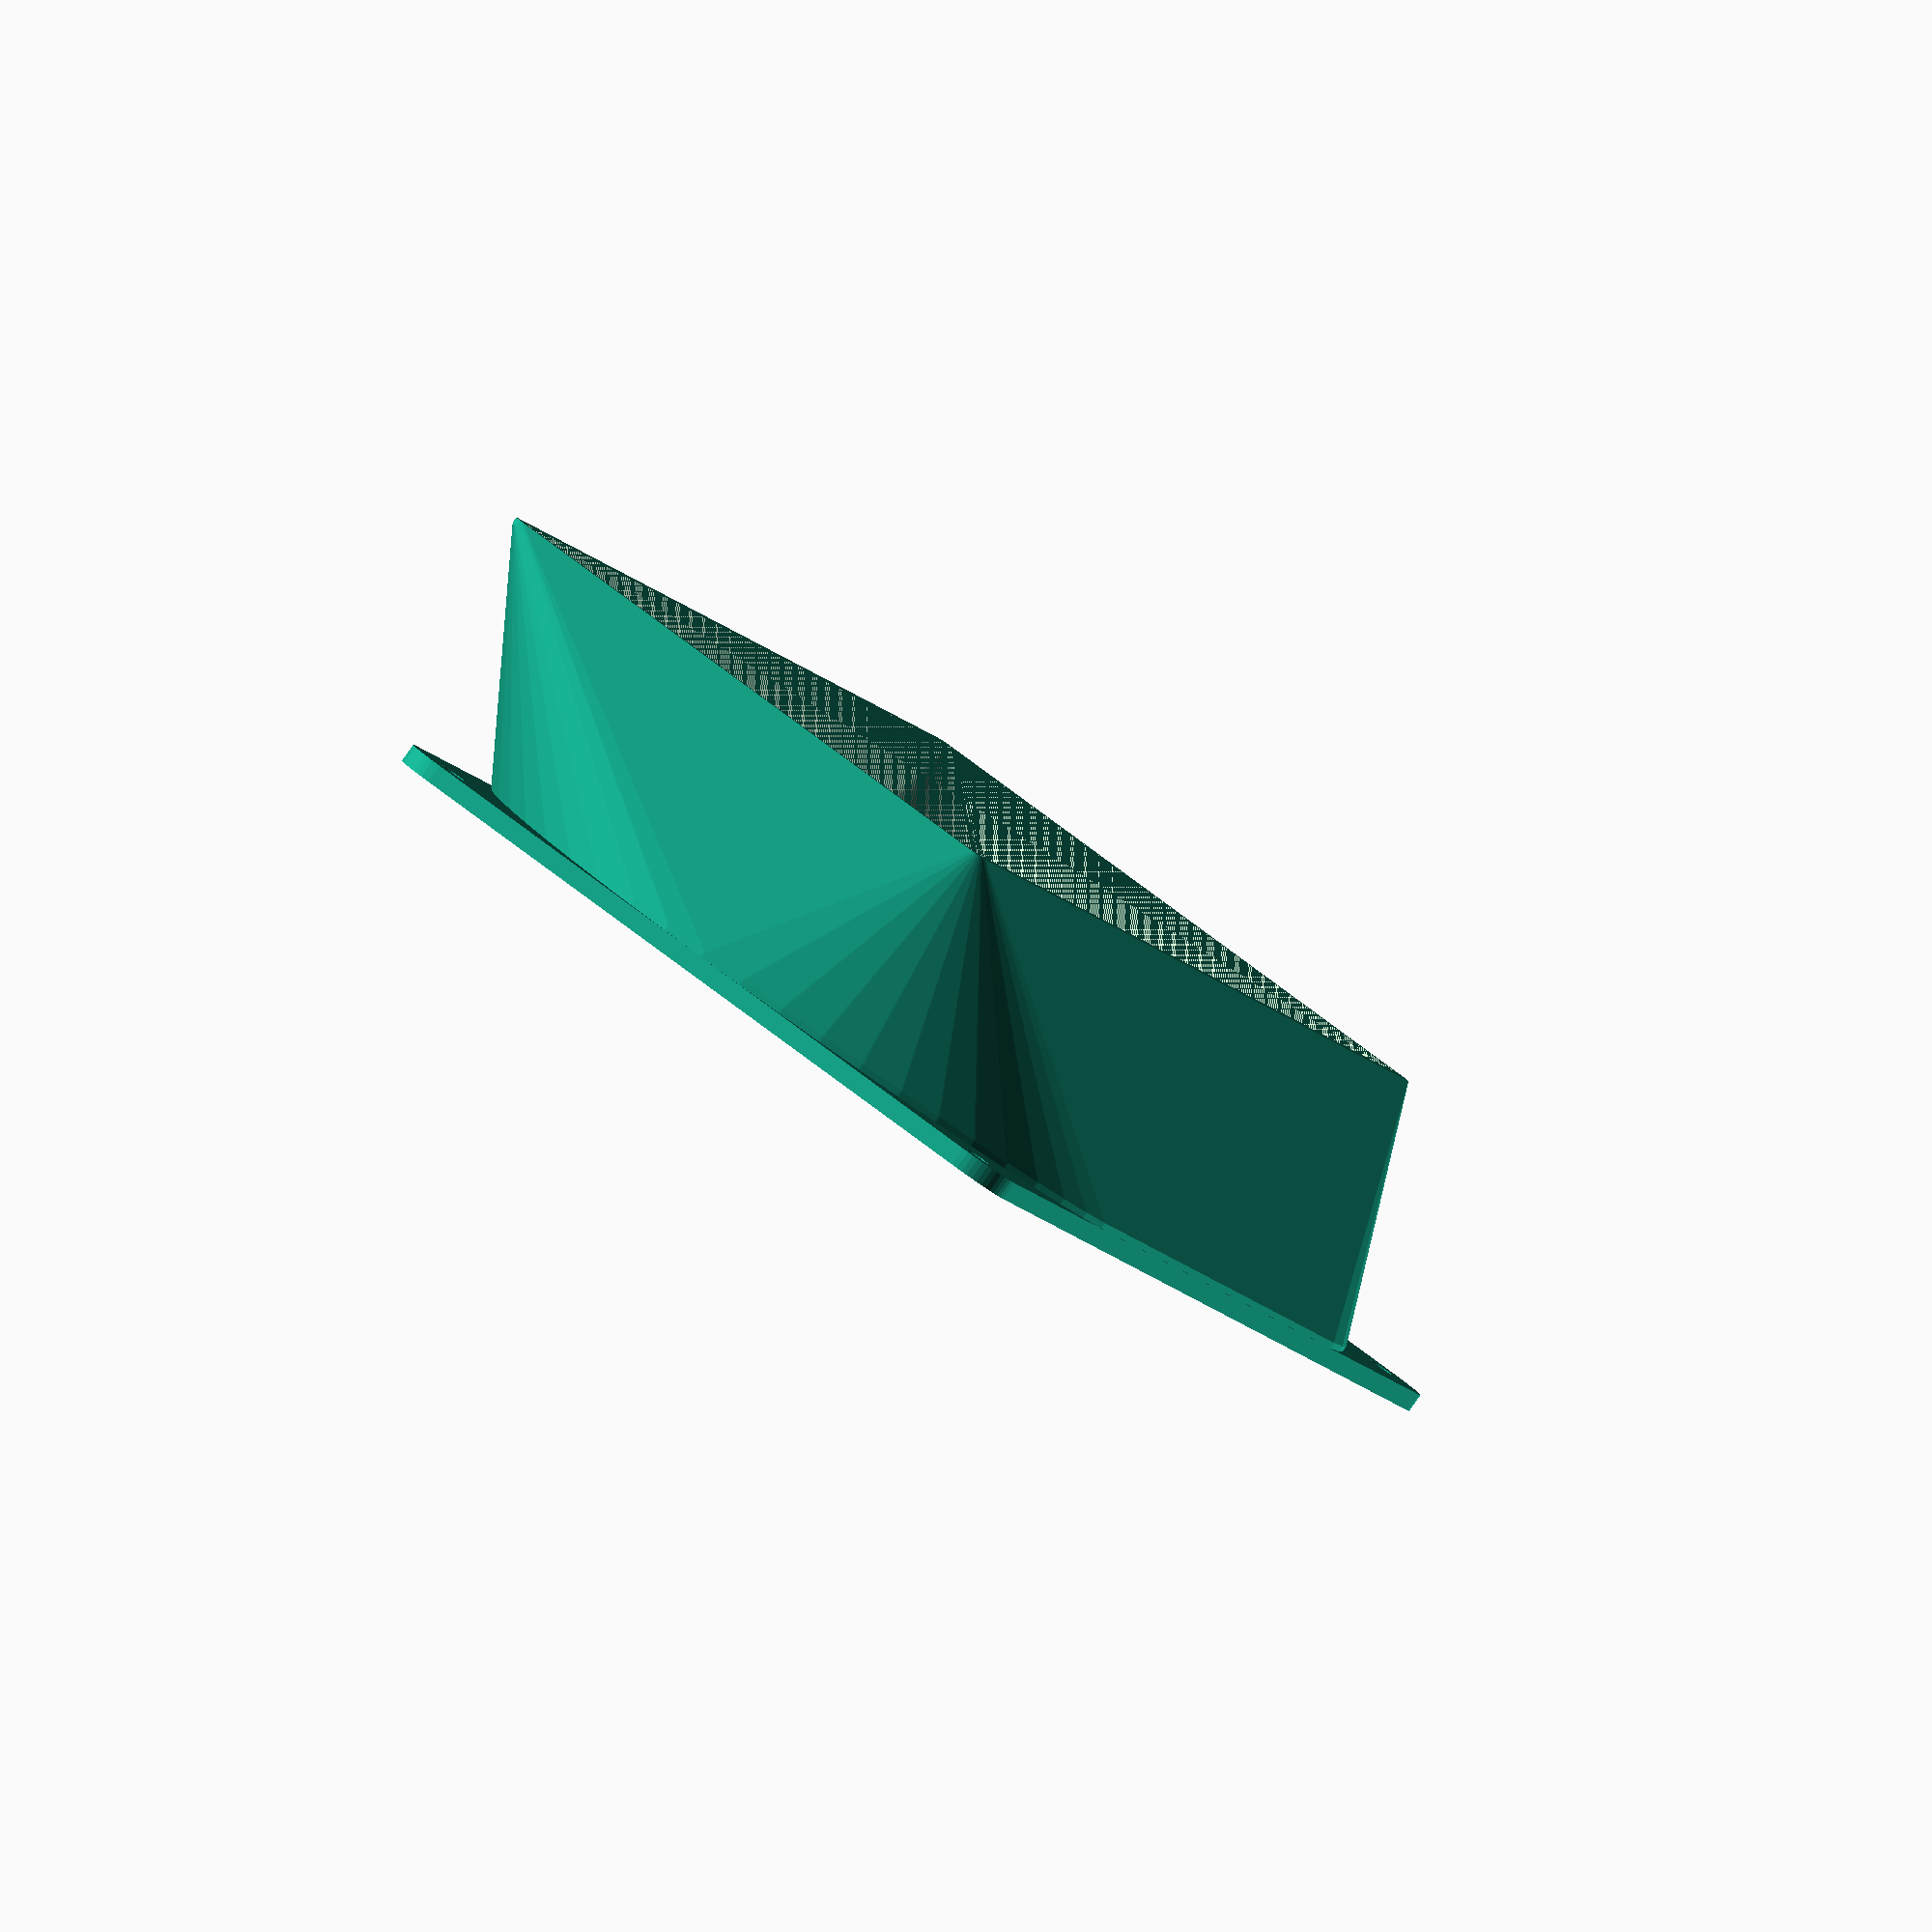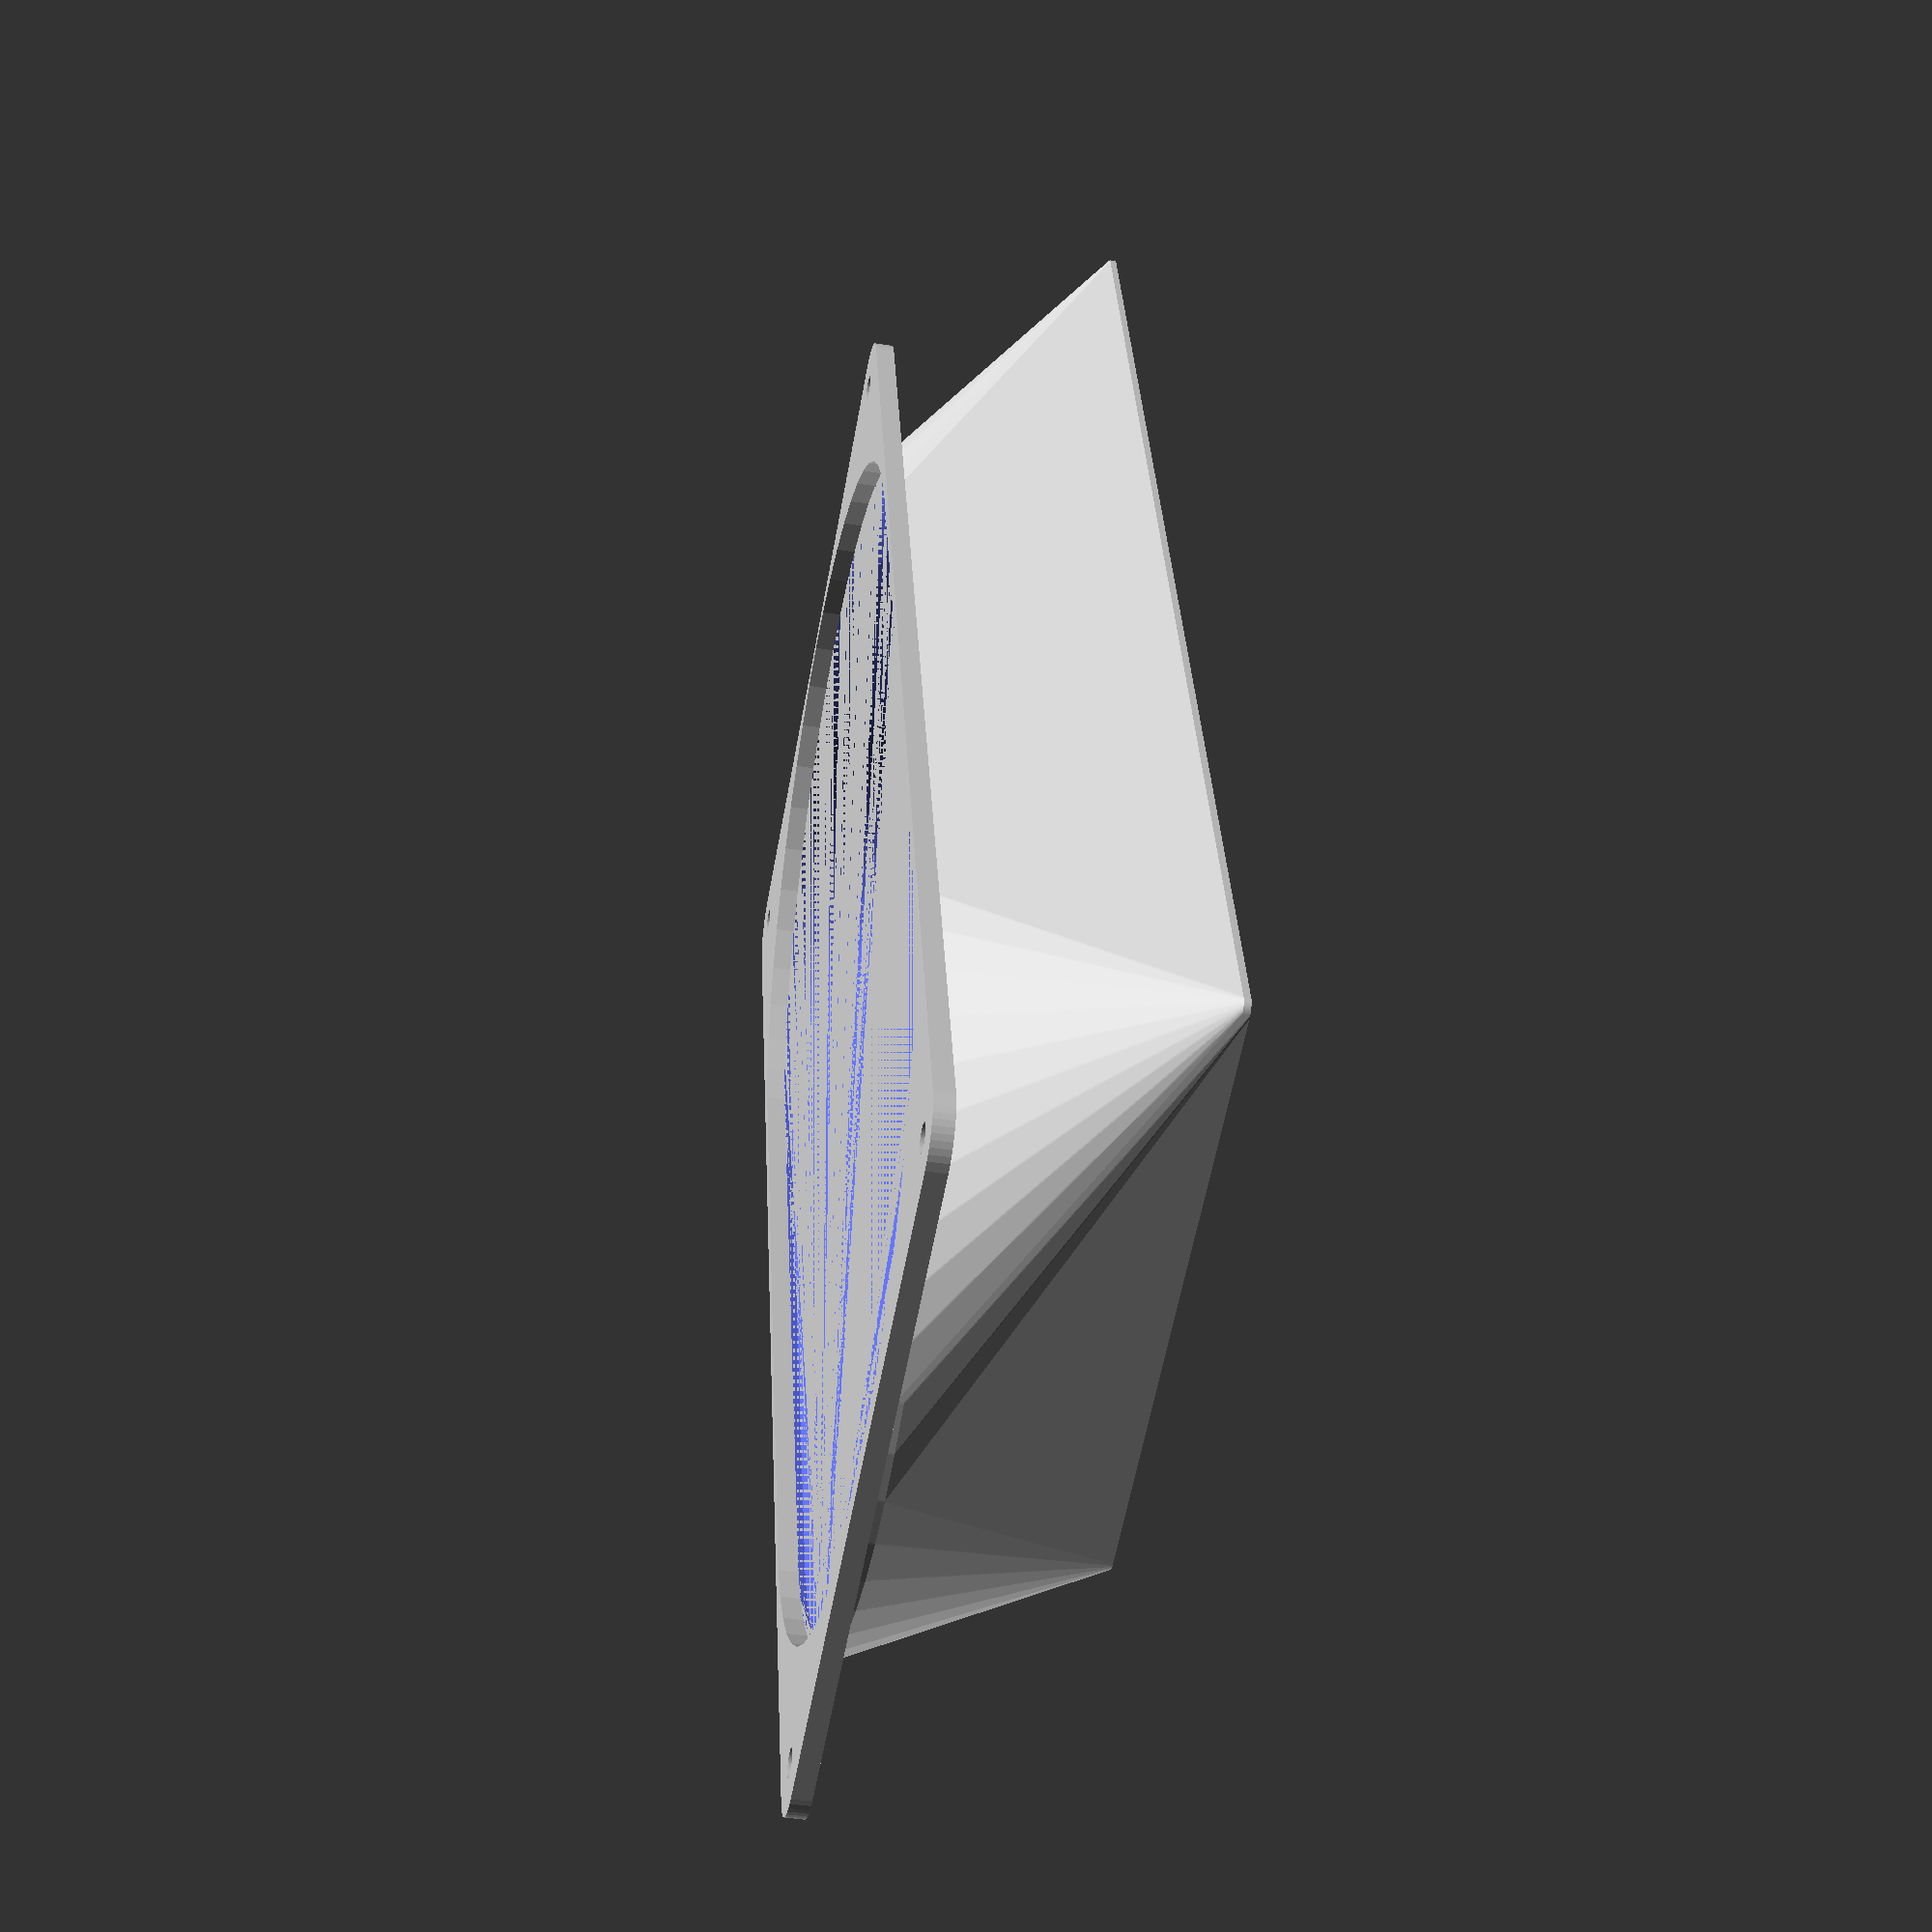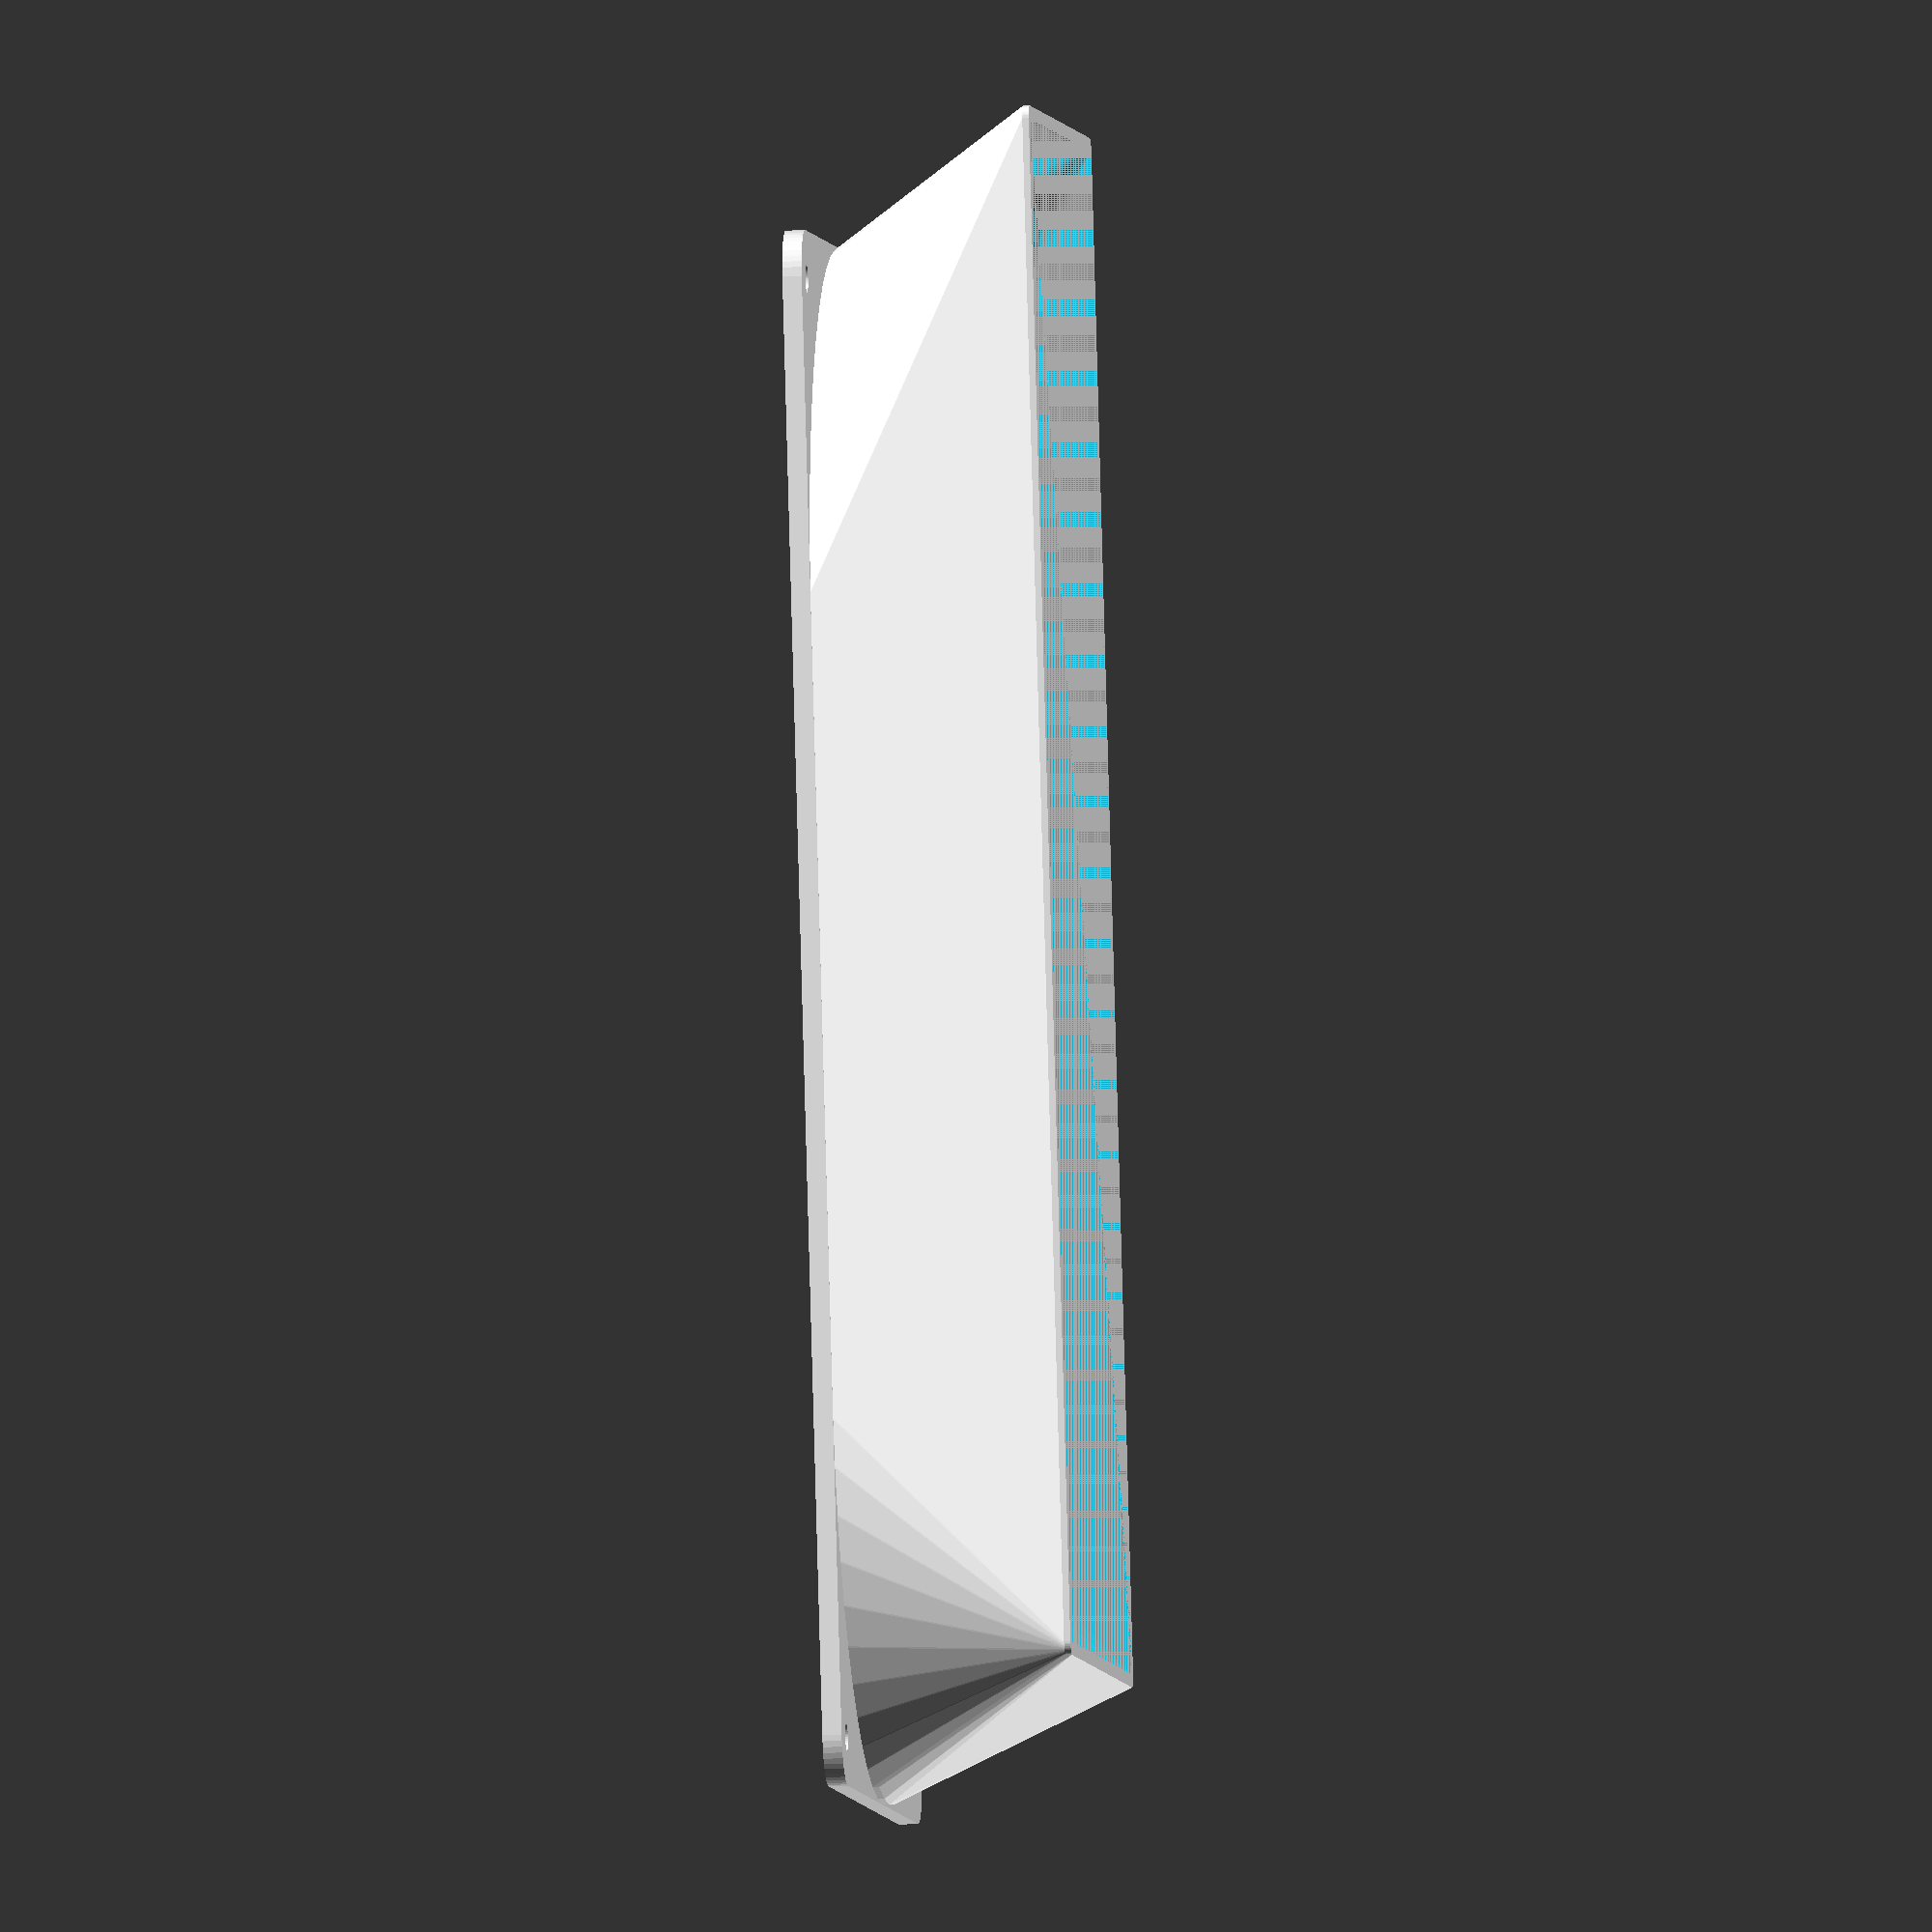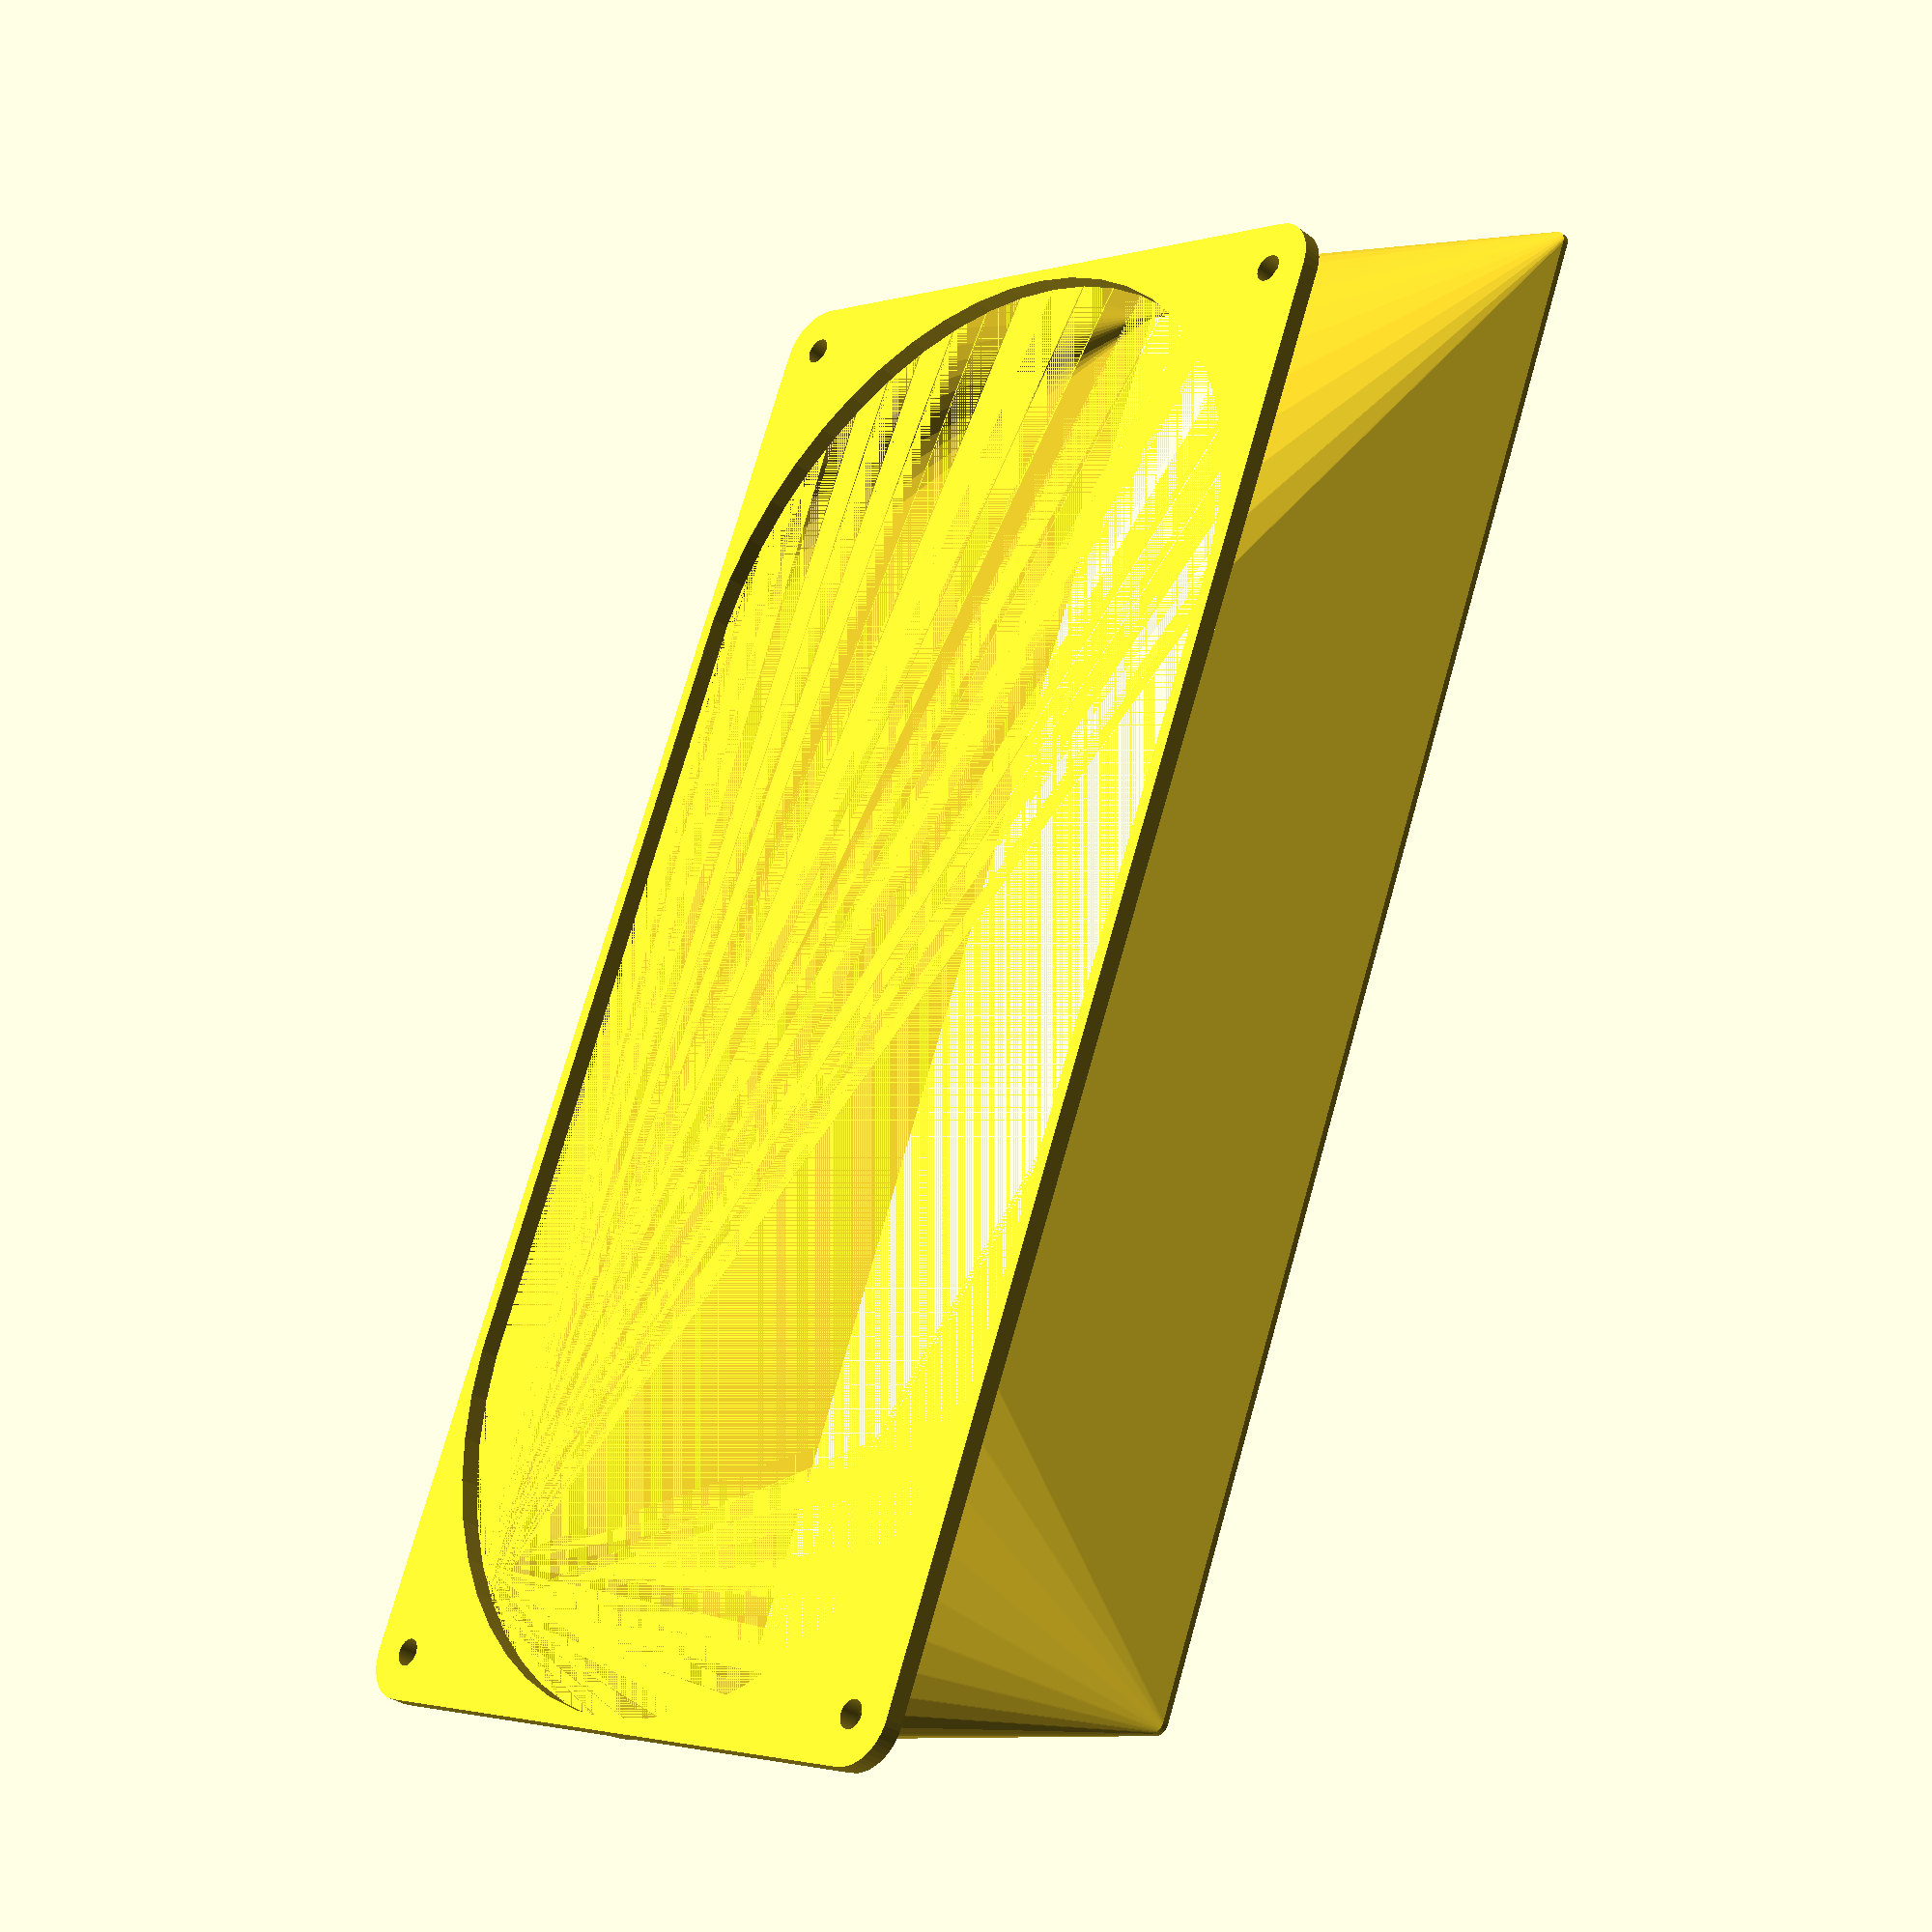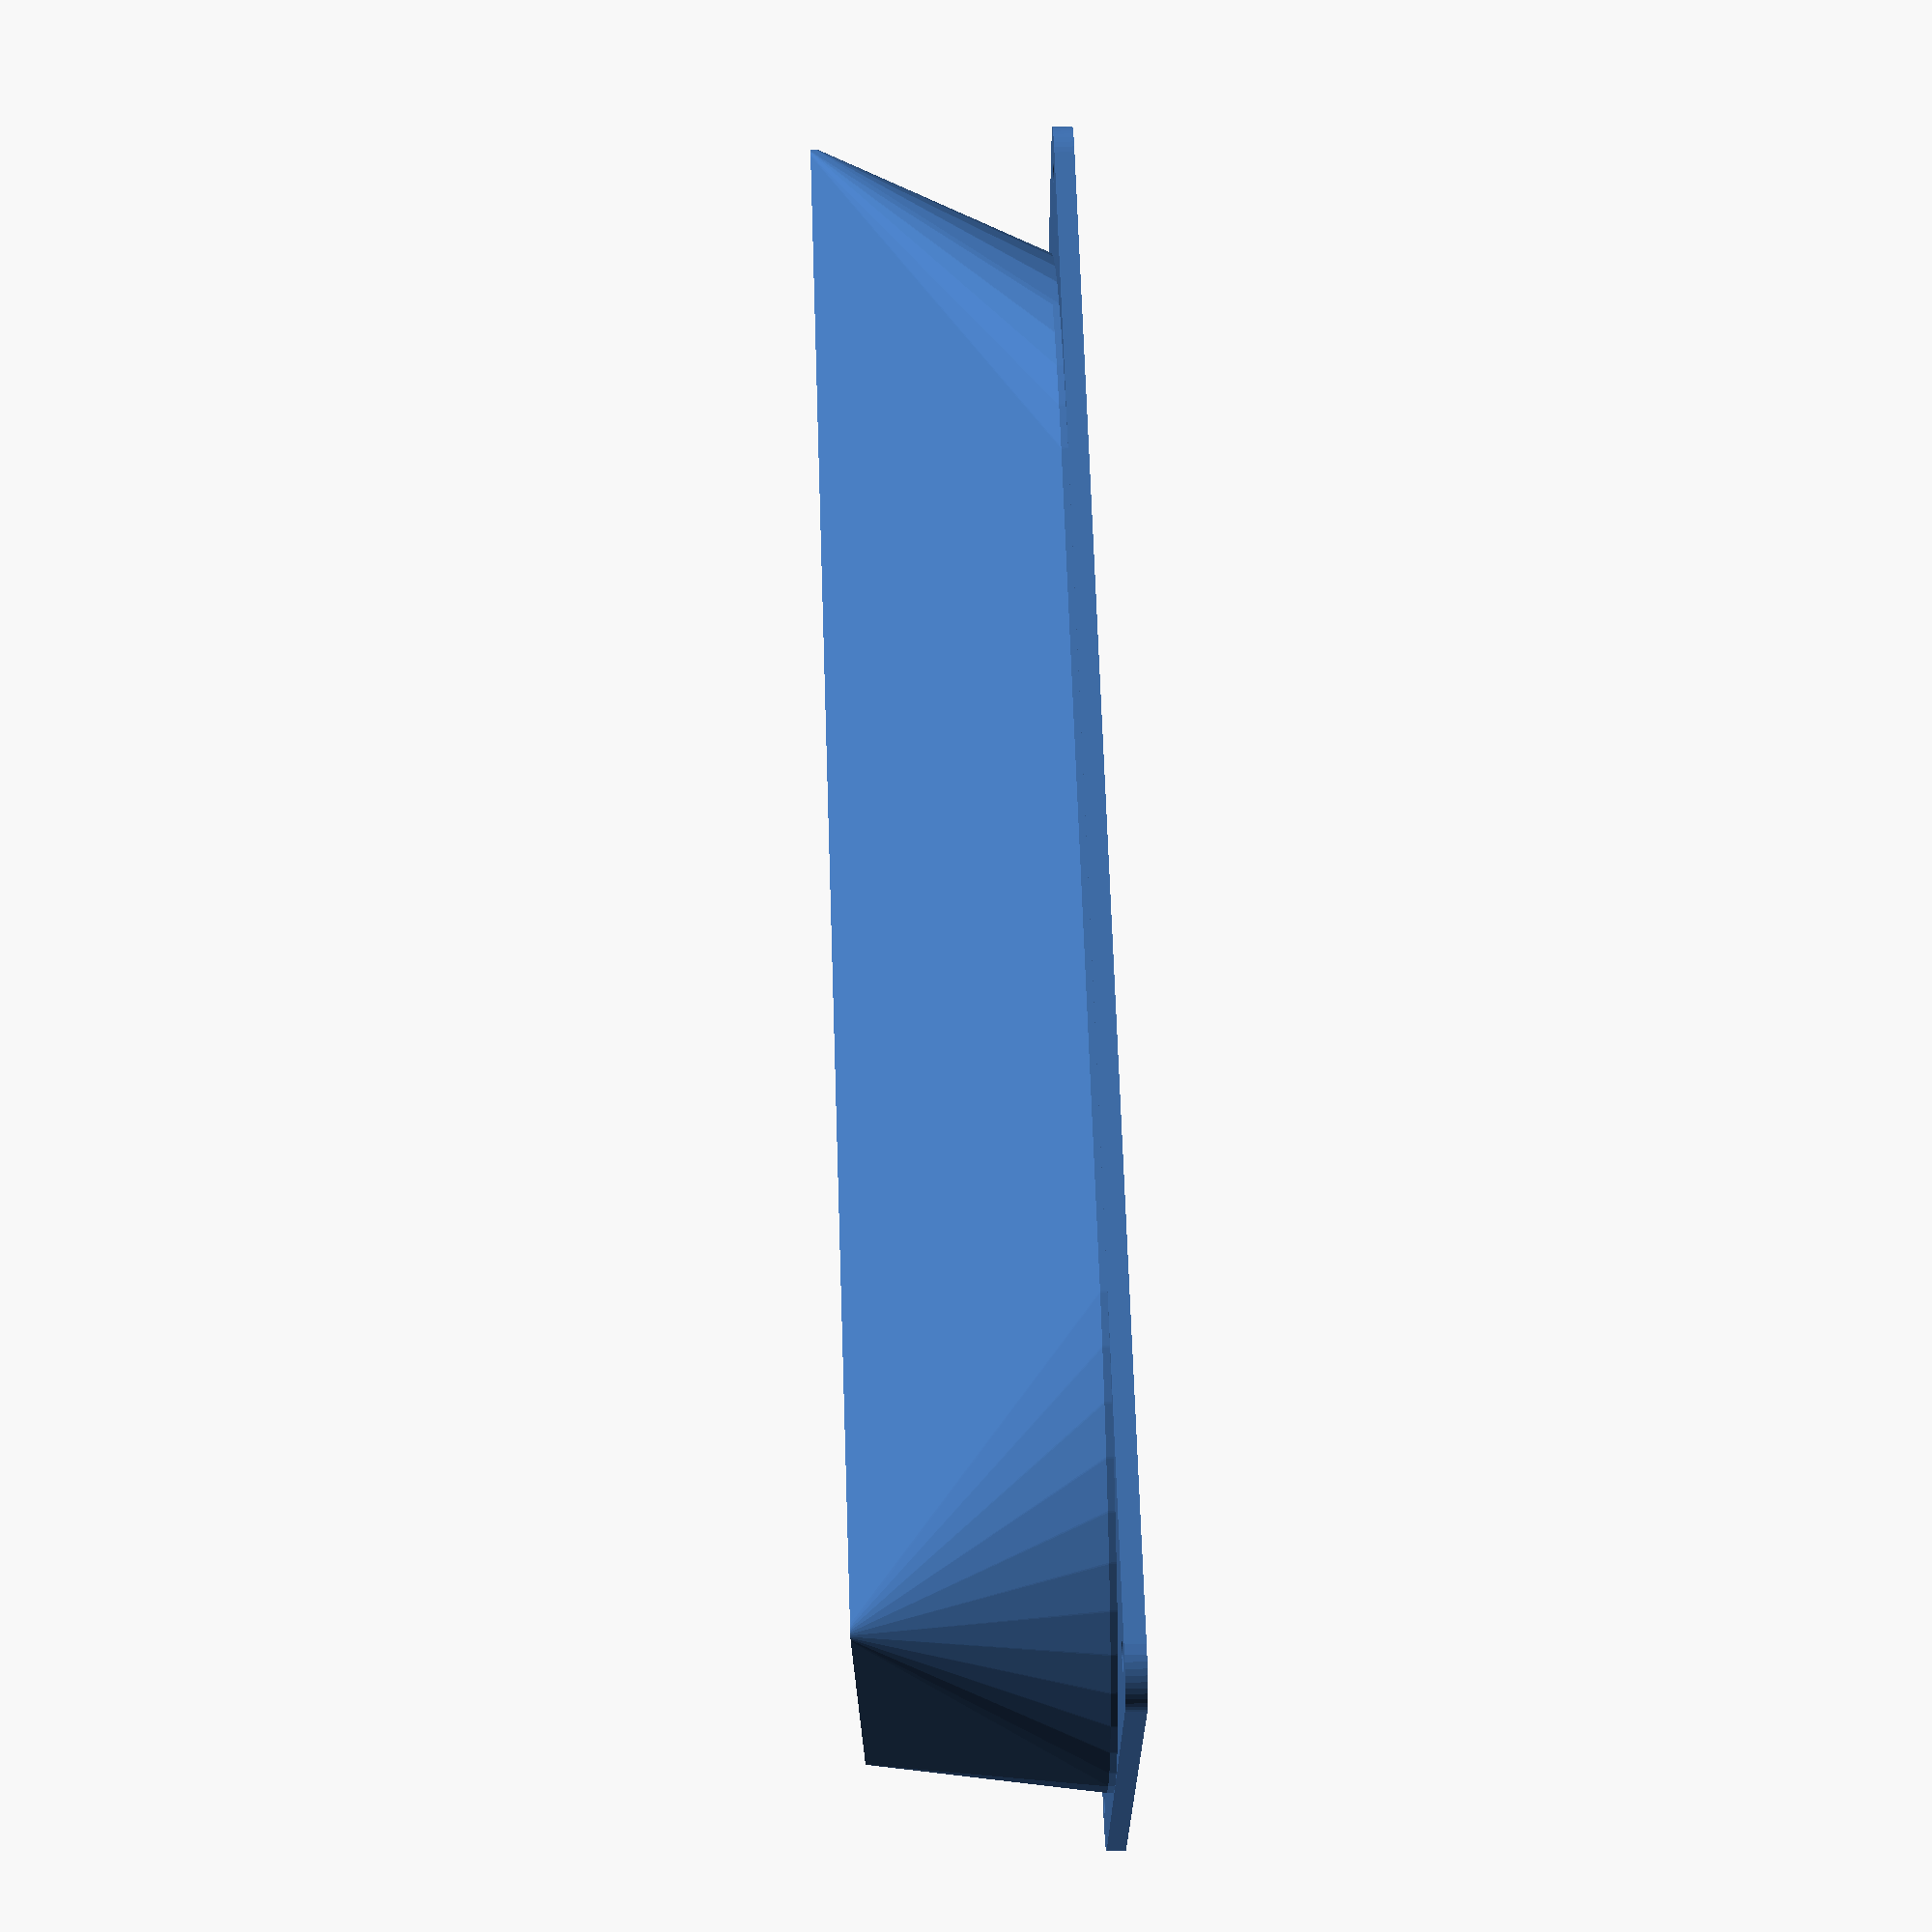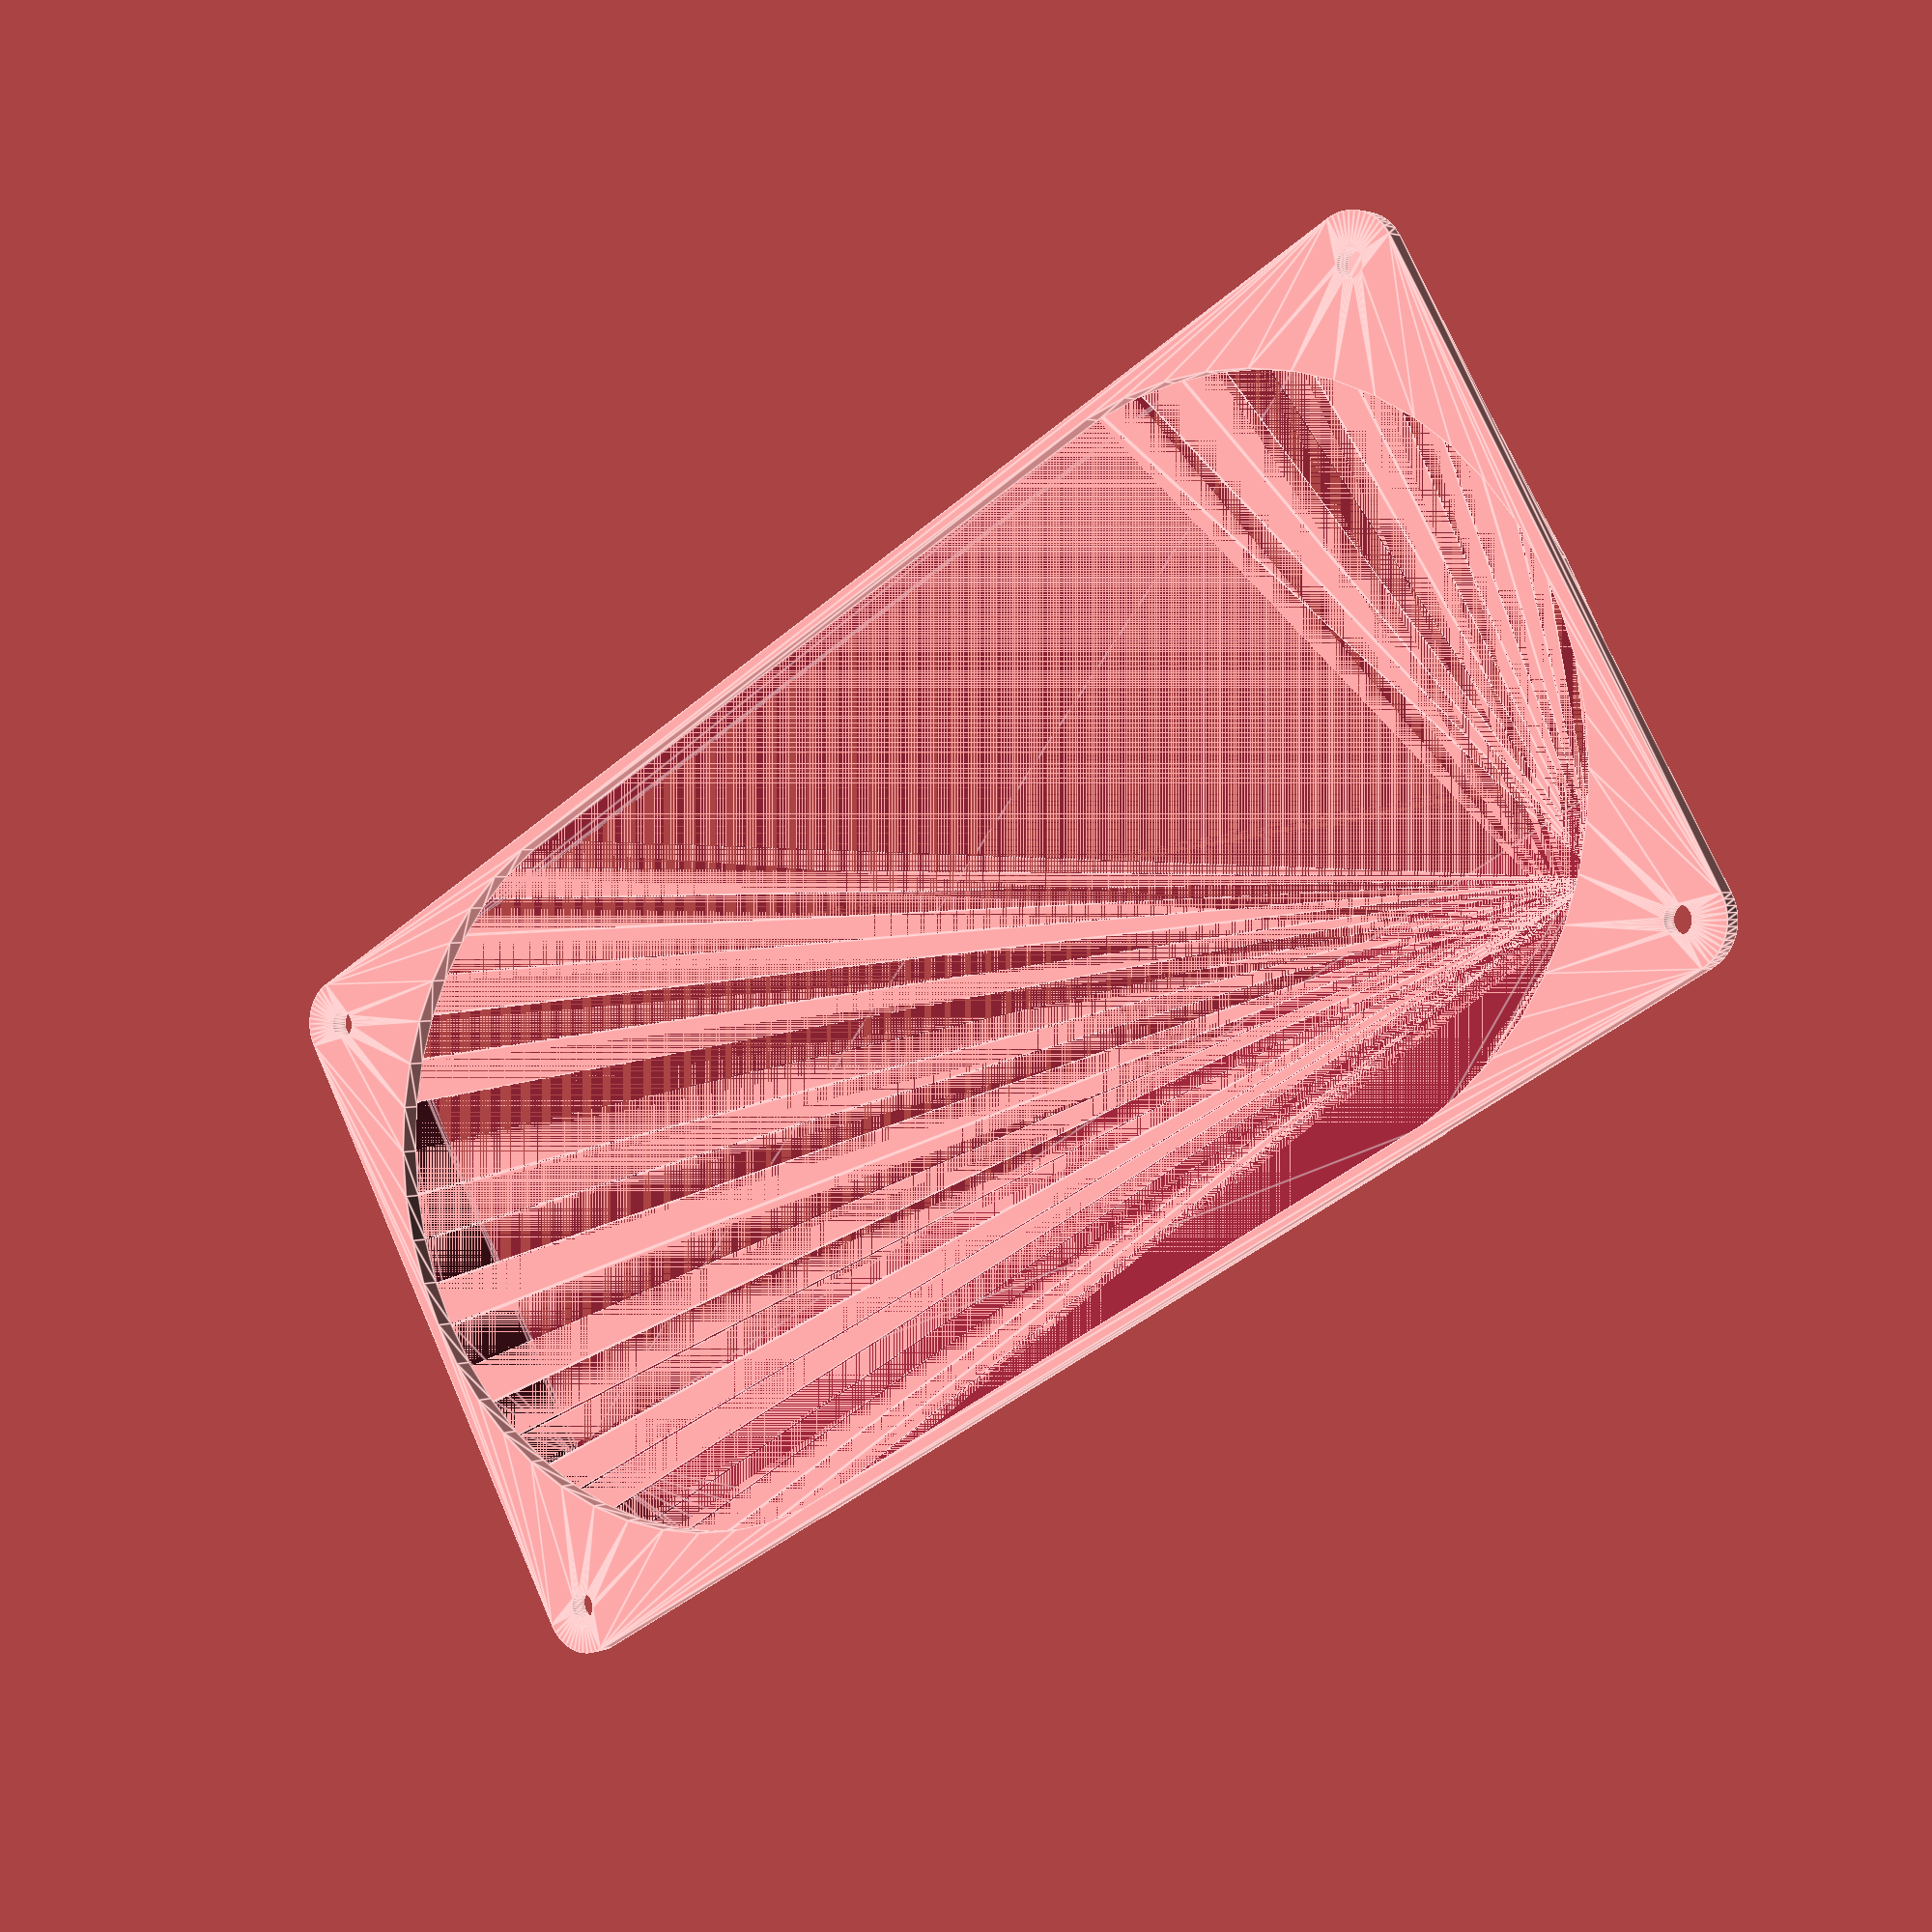
<openscad>
// FanDuct.scad - David Way, 2025
//
// A parametric multi-fan (1 x n) duct designed for PC fans.

// ============= Configuration variables, all units in mm =========

// Number of fans
num_fans = 2;

// Fan size, e.g. 120 or 140
fan_size = 120;

// Fan hole size
fan_hole_size = 116;

// Spacing between mounting holes, e.g. 105 for a 120 mm fan
hole_spacing = 105;

// Mounting hole diameter
hole_diameter = 4.3;

// Thickness of the plate that mounts to the fans
plate_thickness = 3;

// Thickness of the walls
wall_thickness = 2;

// Here you can customise the shape of the duct output
module duct_out() {
    square([235, 90]);
}

// Full height of the duct
full_height = 40;

// Offset of duct output 
output_offset = [20, 40];

// Segments for circle, improves model quality at cost of render time
$fn = 50;


// ================================================================

// Create the model!
create_model(
    num_fans, 
    fan_size,
    fan_hole_size,
    full_height, 
    plate_thickness, 
    output_offset, 
    wall_thickness, 
    hole_spacing, 
    hole_diameter
);

module create_model(n, fan_size, fan_hole_size, full_height, plate_thickness, output_offset, wall_thickness, hole_spacing, hole_diameter)
{
    duct_height = full_height - plate_thickness;
    
    // Create plate that attaches to fans
    plate(n, fan_size, fan_hole_size, plate_thickness, wall_thickness, hole_spacing, hole_diameter);
    
    translate([0, 0, plate_thickness])
        duct(n, fan_size, fan_hole_size, duct_height, output_offset, wall_thickness);
}

module duct(n, fan_size, fan_hole_size, height, output_offset, wall_thickness) {
    difference() {
        // Positive space with added wall thickness
        duct_shell(n, fan_size, fan_hole_size, output_offset, height, wall_thickness);
        
        // Negative space
        duct_shell(n, fan_size, fan_hole_size, output_offset, height);
    }
}

module duct_shell(n, fan_size, fan_hole_size, output_offset, height, expansion = 0) {
    // Need non-zero extrusion to make 3D shaped prior to hull()
    solidifier = 1;
    offset = fan_size/2;
    hull() {
        translate([offset, offset, 0])
            linear_extrude(solidifier)
                offset(r = expansion)
                    fan_hole(n, fan_size, fan_hole_size);
        
        translate([output_offset.x, output_offset.y, height-solidifier])
            linear_extrude(solidifier)
                offset(r = expansion)
                    duct_out();
    }
}

// Create the mounting plate
module plate(n, fan_size, fan_hole_size, plate_thickness, wall_thickness, hole_spacing, hole_diameter)
{
    linear_extrude(plate_thickness)
        difference() {
            plate_positive(n, fan_size, hole_spacing, wall_thickness);
            fan_negatives(n, fan_size, fan_hole_size, hole_spacing, hole_diameter);
        }
}

// Create positive space for the mounting plate (nice rounded rectangle)
module plate_positive(n, fan_size, hole_spacing, wall_thickness) {
    
    // Calculate fan's corner radius :)
    corner_radius = (fan_size - hole_spacing)/2;
    
    // Add the wall thickness
    //offset(r = wall_thickness)
        // Round the corners
        offset(r = corner_radius)
        offset(r = -corner_radius)
            // "Bounding box" of the fans, square edges
            square([n*fan_size, fan_size]);
    
}

// Create plate negative space for n fans 
module fan_negatives(n, fan_size, fan_hole_size, hole_spacing, hole_diameter) {
    offset = fan_size/2;
    translate([offset, offset, 0]) {
        // Create joined fan hole
        fan_hole(n, fan_size, fan_hole_size);
        
        // Special case: single fan
        if (n == 1) {
            mounting_holes(fan_size, hole_spacing, hole_diameter, "all");
        } else {
            // Fans at the end get holes, those in the middle get none
            for (i = [0:n-1]) {
                translate([i*fan_size, 0, 0])
                    mounting_holes(hole_spacing, hole_diameter, 
                        i == 0 ? "left" : 
                        i == n - 1 ? "right" : "none"
                    );
            }
        }
    }
}

// Creates a joined hole for n fans of a given size
module fan_hole(n, fan_size, fan_hole_size) {
    hull() {
        for (i = [0:n-1]) {
            translate([i*fan_size, 0, 0])
                circle(d = fan_hole_size);
        }
    }
}

// Create the holes for a single fan, specifying dimensions and which holes
module mounting_holes(hole_spacing, hole_diameter, holes=
    "all") {
    
    // Mounting hole locations
    offset = hole_spacing/2;
    locs_master = [[0, 0],
            [hole_spacing, 0],
            [hole_spacing, hole_spacing],
            [0, hole_spacing]];
        
    // Define which mounting holes we'll be adding    
    for (locs = 
        holes=="all" ? locs_master : 
        holes=="left" ? [locs_master[0], locs_master[3]]  :
        holes=="right" ? [locs_master[1], locs_master[2]] : []) {
   
        translate([locs.x - offset, locs.y - offset, 0])
            circle(d=hole_diameter);
    }
}

</openscad>
<views>
elev=266.9 azim=109.8 roll=215.3 proj=o view=solid
elev=223.6 azim=104.9 roll=280.7 proj=p view=solid
elev=18.2 azim=255.1 roll=276.1 proj=o view=wireframe
elev=32.3 azim=247.8 roll=224.0 proj=p view=solid
elev=104.2 azim=353.9 roll=92.0 proj=p view=solid
elev=358.1 azim=29.8 roll=216.8 proj=p view=edges
</views>
